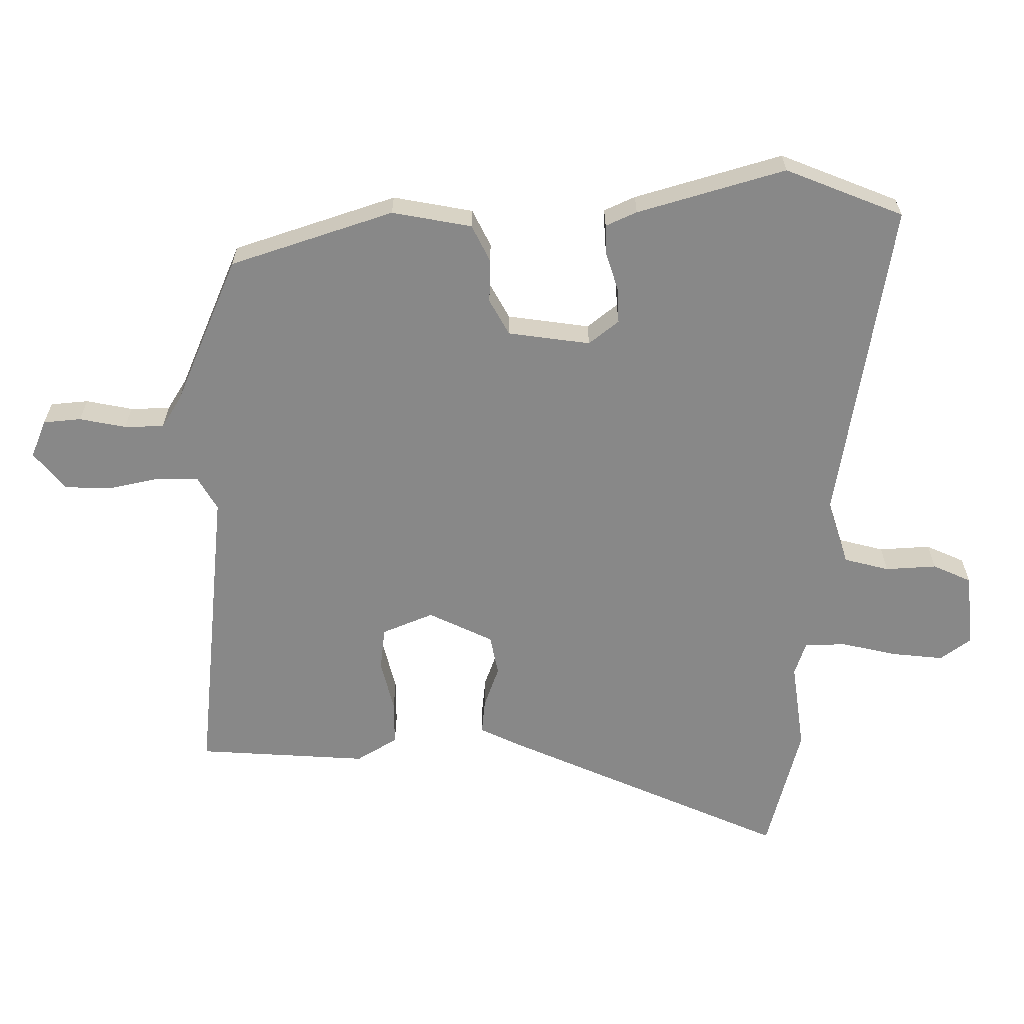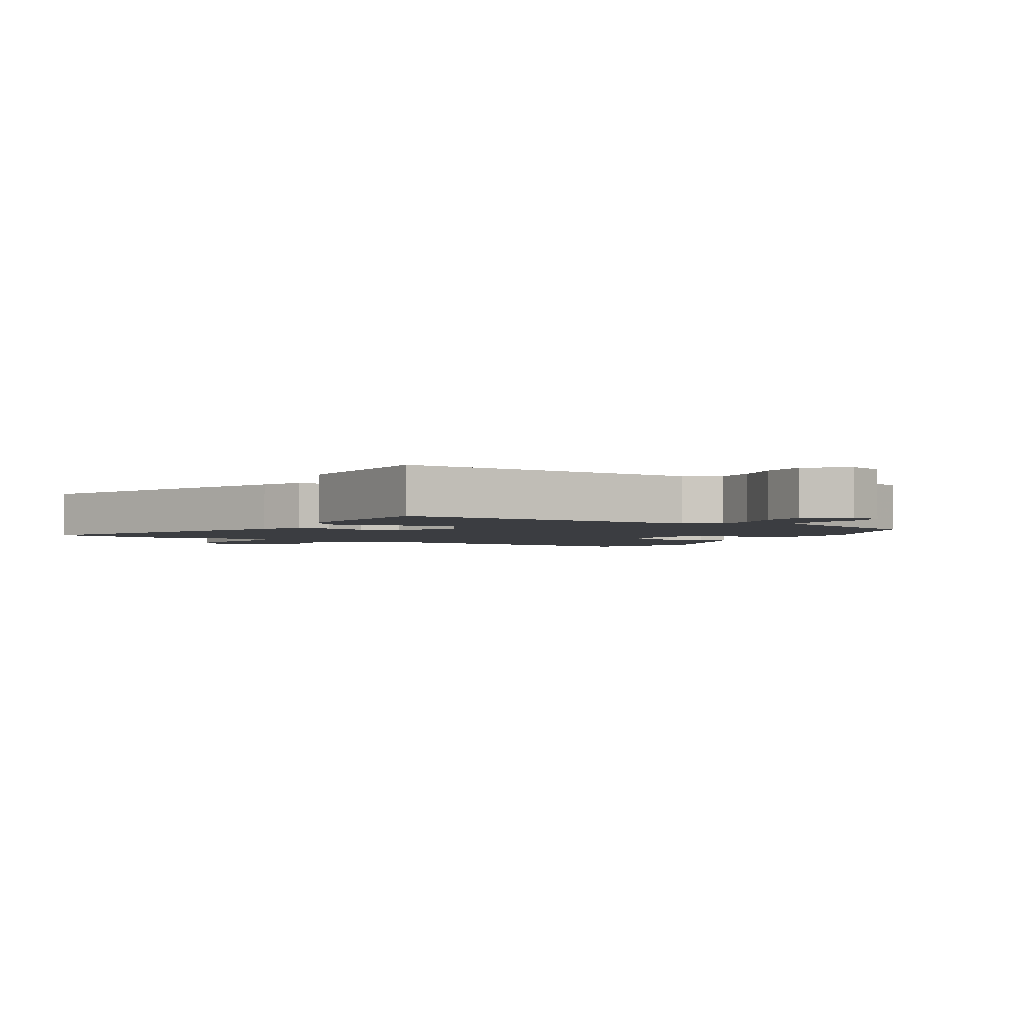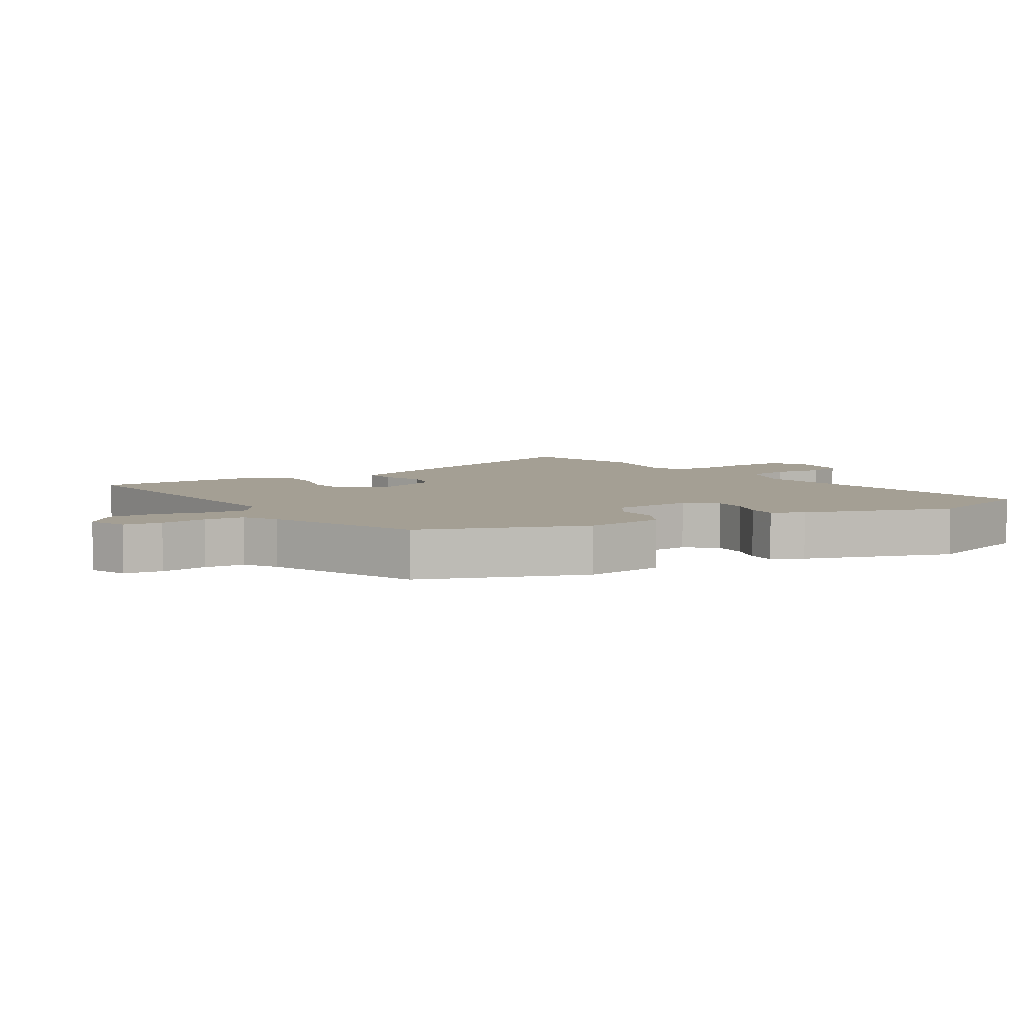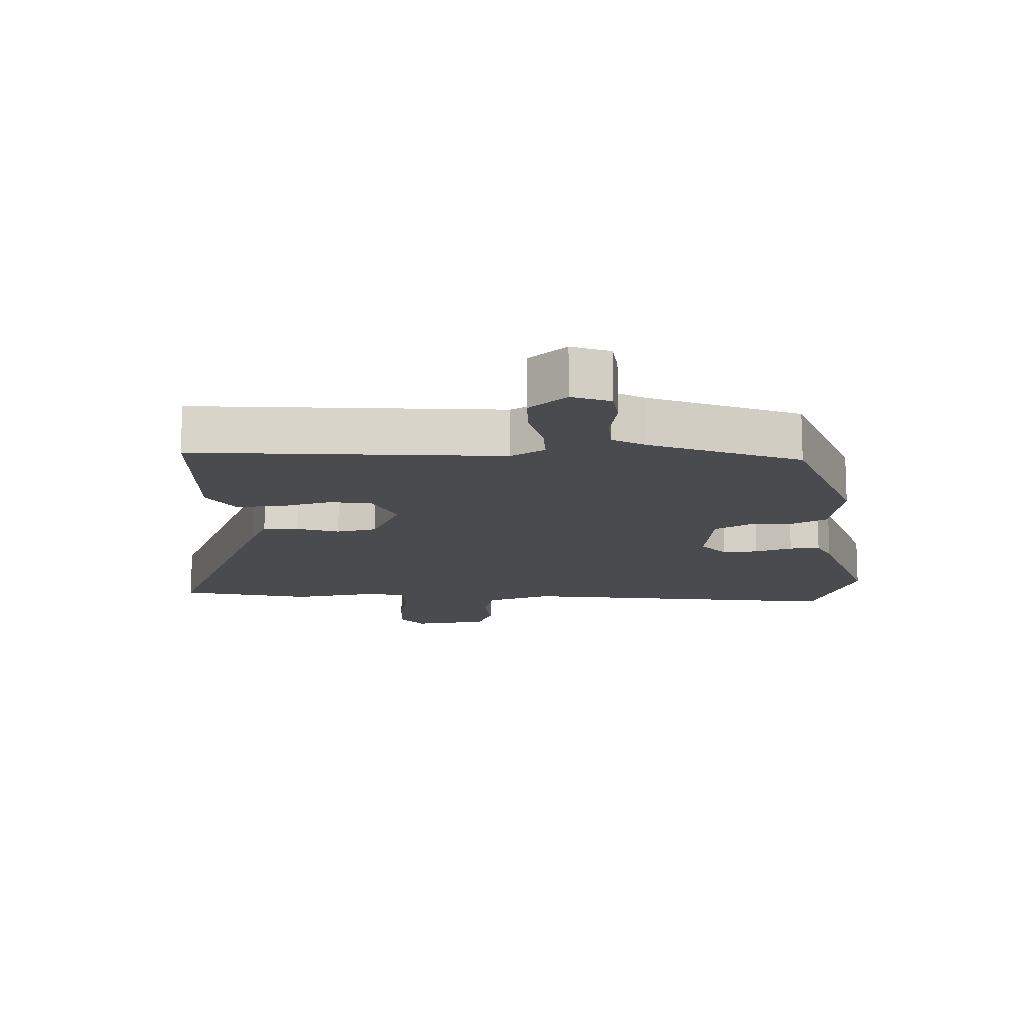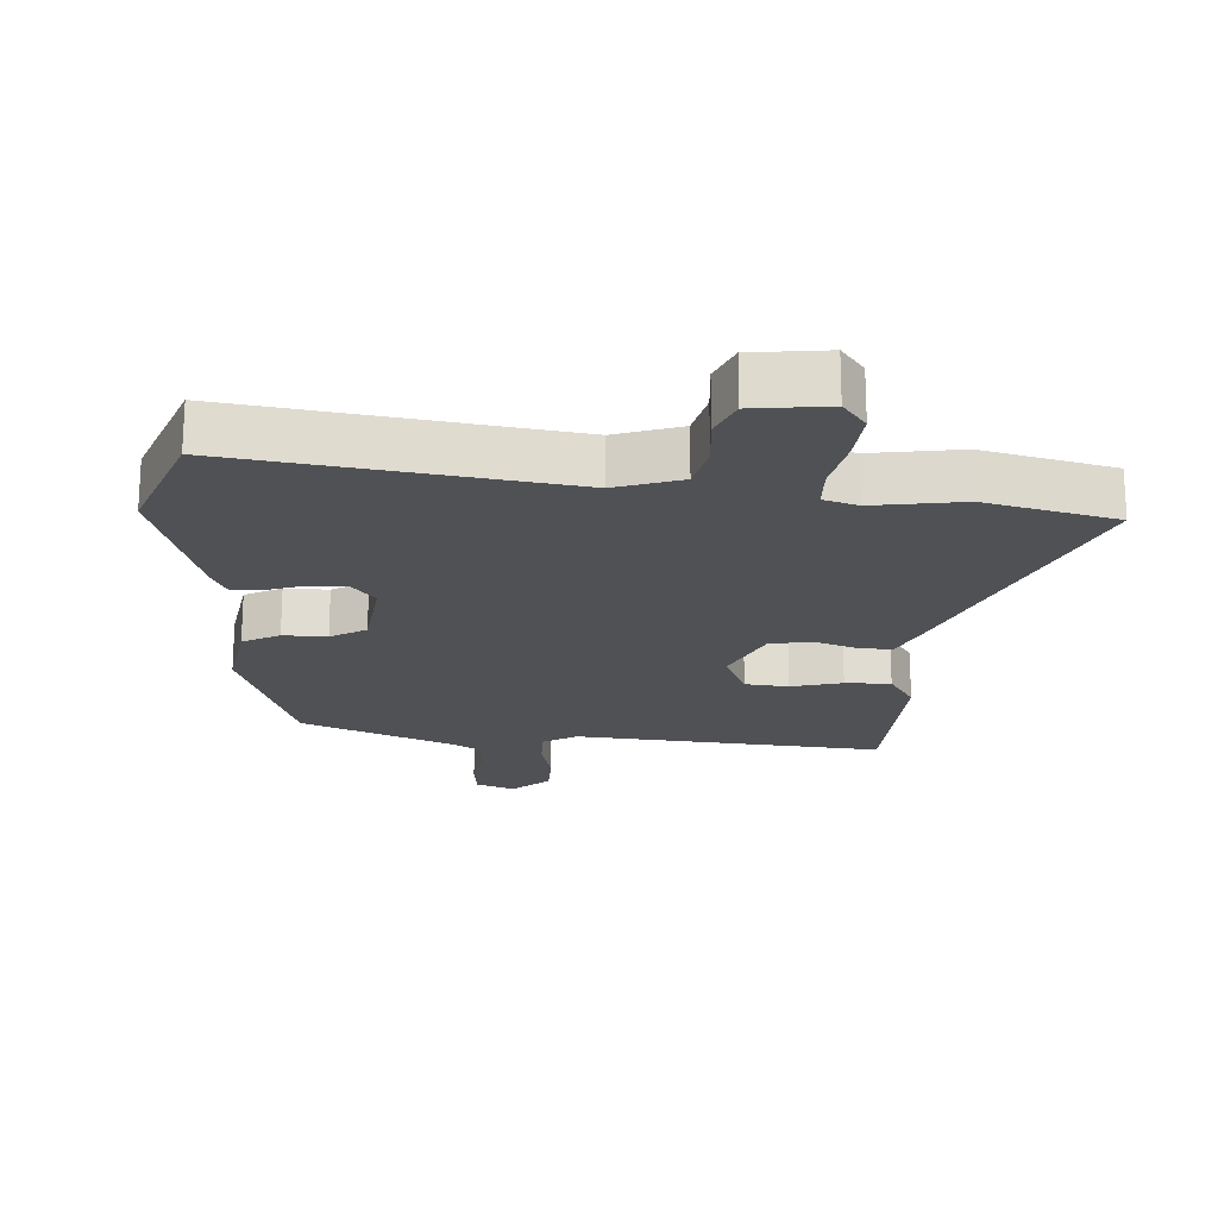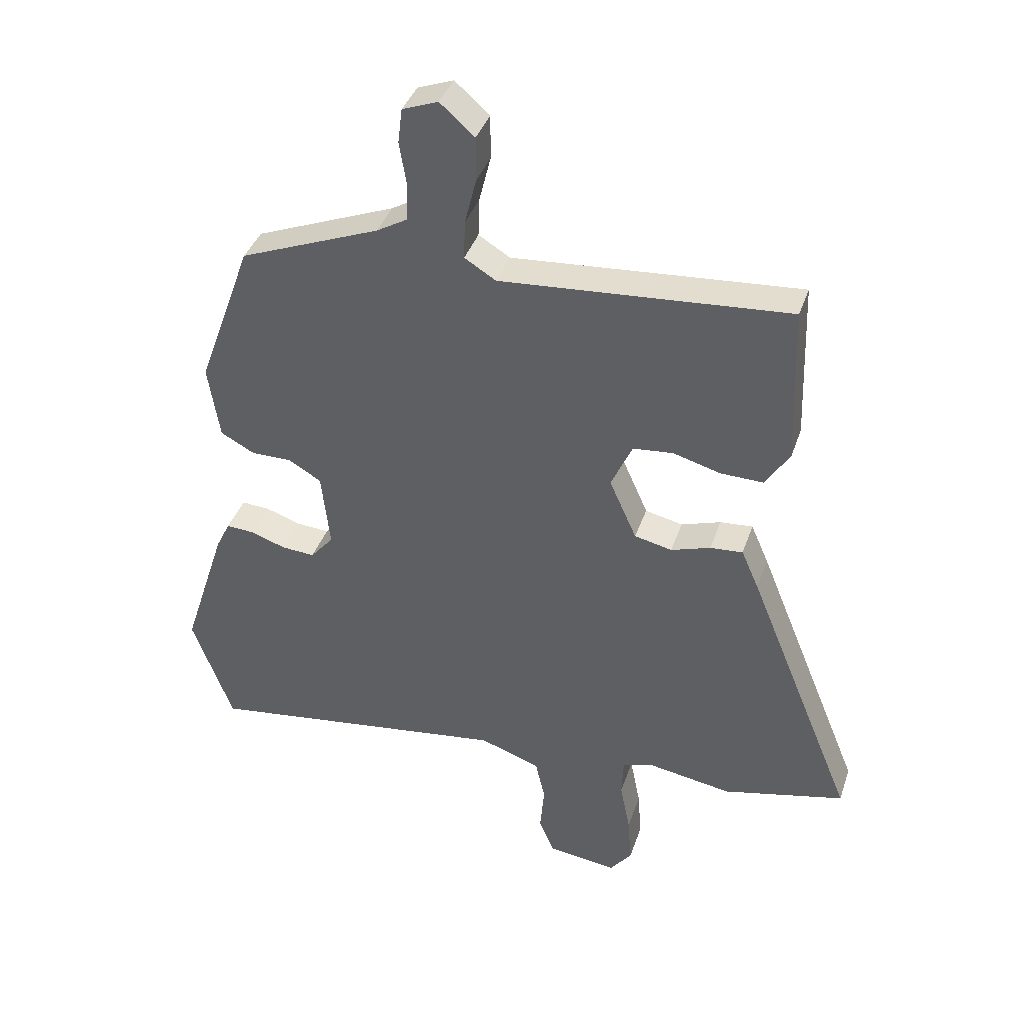
<metadata>
{"format":"obj","ext":"obj","renderer":"f3d","projection":"perspective","resolution":1024,"background":"white","views":[{"elev":-62.9,"azim":88.6,"up":"+Y"},{"elev":-2.5,"azim":-29.6,"up":"+Y"},{"elev":5.6,"azim":57.8,"up":"+Y"},{"elev":-13.8,"azim":2.0,"up":"+Y"},{"elev":-20.1,"azim":175.8,"up":"+Y"},{"elev":38.8,"azim":-162.2,"up":"+Z"}]}
</metadata>
<code>
v -0.488 0.07 -0.503
v -0.689 0.07 -0.457
v -0.51 0.07 -0.017
v -0.481 0.07 0.049
v -0.427 0.07 0.045
v -0.362 0.07 0.024
v -0.3 0.07 0.038
v -0.255 0.07 0.139
v -0.29 0.07 0.217
v -0.357 0.07 0.223
v -0.435 0.07 0.201
v -0.505 0.07 0.199
v -0.545 0.07 0.261
v -0.536 0.07 0.525
v -0.061 0.07 0.49
v -0.009 0.07 0.522
v -0.011 0.07 0.586
v -0.03 0.07 0.663
v -0.03 0.07 0.736
v 0.027 0.07 0.786
v 0.086 0.07 0.764
v 0.093 0.07 0.706
v 0.081 0.07 0.634
v 0.084 0.07 0.573
v 0.134 0.07 0.544
v 0.365 0.07 0.453
v 0.455 0.07 0.205
v 0.436 0.07 0.082
v 0.38 0.07 0.052
v 0.313 0.07 0.052
v 0.259 0.07 0.02
v 0.245 0.07 -0.107
v 0.283 0.07 -0.152
v 0.338 0.07 -0.148
v 0.395 0.07 -0.128
v 0.442 0.07 -0.125
v 0.465 0.07 -0.172
v 0.538 0.07 -0.397
v 0.471 0.07 -0.58
v -0.033 0.07 -0.513
v -0.133 0.07 -0.548
v -0.149 0.07 -0.618
v -0.142 0.07 -0.697
v -0.167 0.07 -0.757
v -0.282 0.07 -0.772
v -0.318 0.07 -0.726
v -0.312 0.07 -0.646
v -0.295 0.07 -0.56
v -0.298 0.07 -0.496
v -0.351 0.07 -0.48
v -0.488 0 -0.503
v -0.689 0 -0.457
v -0.51 0 -0.017
v -0.481 0 0.049
v -0.427 0 0.045
v -0.362 0 0.024
v -0.3 0 0.038
v -0.255 0 0.139
v -0.29 0 0.217
v -0.357 0 0.223
v -0.435 0 0.201
v -0.505 0 0.199
v -0.545 0 0.261
v -0.536 0 0.525
v -0.061 0 0.49
v -0.009 0 0.522
v -0.011 0 0.586
v -0.03 0 0.663
v -0.03 0 0.736
v 0.027 0 0.786
v 0.086 0 0.764
v 0.093 0 0.706
v 0.081 0 0.634
v 0.084 0 0.573
v 0.134 0 0.544
v 0.365 0 0.453
v 0.455 0 0.205
v 0.436 0 0.082
v 0.38 0 0.052
v 0.313 0 0.052
v 0.259 0 0.02
v 0.245 0 -0.107
v 0.283 0 -0.152
v 0.338 0 -0.148
v 0.395 0 -0.128
v 0.442 0 -0.125
v 0.465 0 -0.172
v 0.538 0 -0.397
v 0.471 0 -0.58
v -0.033 0 -0.513
v -0.133 0 -0.548
v -0.149 0 -0.618
v -0.142 0 -0.697
v -0.167 0 -0.757
v -0.282 0 -0.772
v -0.318 0 -0.726
v -0.312 0 -0.646
v -0.295 0 -0.56
v -0.298 0 -0.496
v -0.351 0 -0.48
f 45 46 47 48
f 45 48 49
f 42 43 44 45
f 41 42 45 49
f 40 41 49
f 37 38 39 40
f 37 40 49 50
f 34 35 36 37
f 33 34 37 50
f 27 28 29 30
f 25 26 27 30
f 24 25 30 31
f 20 21 22 23
f 20 23 24
f 17 18 19 20
f 16 17 20 24
f 15 16 24 31
f 10 11 12 13
f 9 10 13 14
f 3 4 5 6
f 3 6 7
f 2 3 7
f 1 2 7
f 32 33 50 1
f 9 14 15 31
f 8 9 31 32
f 1 7 8 32
f 98 97 96 95
f 99 98 95
f 95 94 93 92
f 99 95 92 91
f 99 91 90
f 90 89 88 87
f 100 99 90 87
f 87 86 85 84
f 100 87 84 83
f 80 79 78 77
f 80 77 76 75
f 81 80 75 74
f 73 72 71 70
f 74 73 70
f 70 69 68 67
f 74 70 67 66
f 81 74 66 65
f 63 62 61 60
f 64 63 60 59
f 56 55 54 53
f 57 56 53
f 57 53 52
f 57 52 51
f 51 100 83 82
f 81 65 64 59
f 82 81 59 58
f 82 58 57 51
f 1 51 52 2
f 2 52 53 3
f 3 53 54 4
f 4 54 55 5
f 5 55 56 6
f 6 56 57 7
f 7 57 58 8
f 8 58 59 9
f 9 59 60 10
f 10 60 61 11
f 11 61 62 12
f 12 62 63 13
f 13 63 64 14
f 14 64 65 15
f 15 65 66 16
f 16 66 67 17
f 17 67 68 18
f 18 68 69 19
f 19 69 70 20
f 20 70 71 21
f 21 71 72 22
f 22 72 73 23
f 23 73 74 24
f 24 74 75 25
f 25 75 76 26
f 26 76 77 27
f 27 77 78 28
f 28 78 79 29
f 29 79 80 30
f 30 80 81 31
f 31 81 82 32
f 32 82 83 33
f 33 83 84 34
f 34 84 85 35
f 35 85 86 36
f 36 86 87 37
f 37 87 88 38
f 38 88 89 39
f 39 89 90 40
f 40 90 91 41
f 41 91 92 42
f 42 92 93 43
f 43 93 94 44
f 44 94 95 45
f 45 95 96 46
f 46 96 97 47
f 47 97 98 48
f 48 98 99 49
f 49 99 100 50
f 50 100 51 1

</code>
